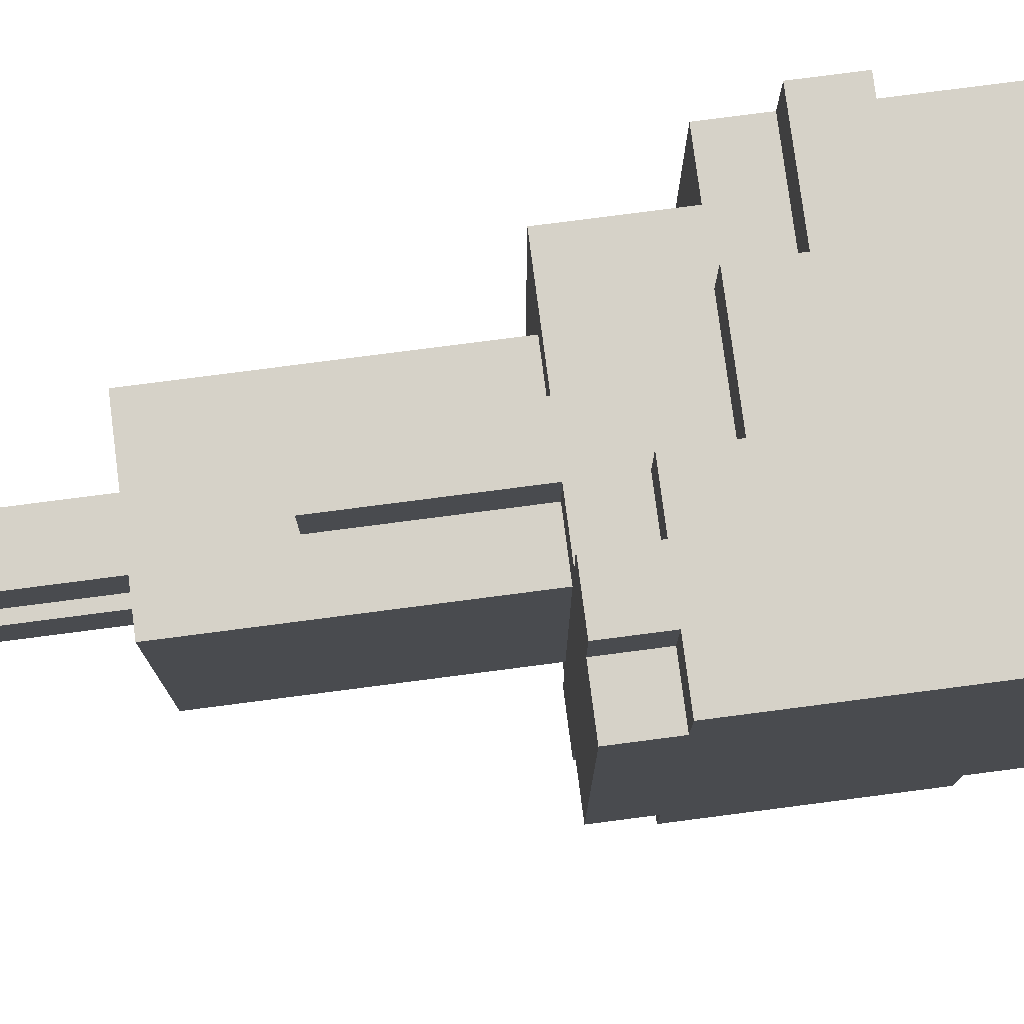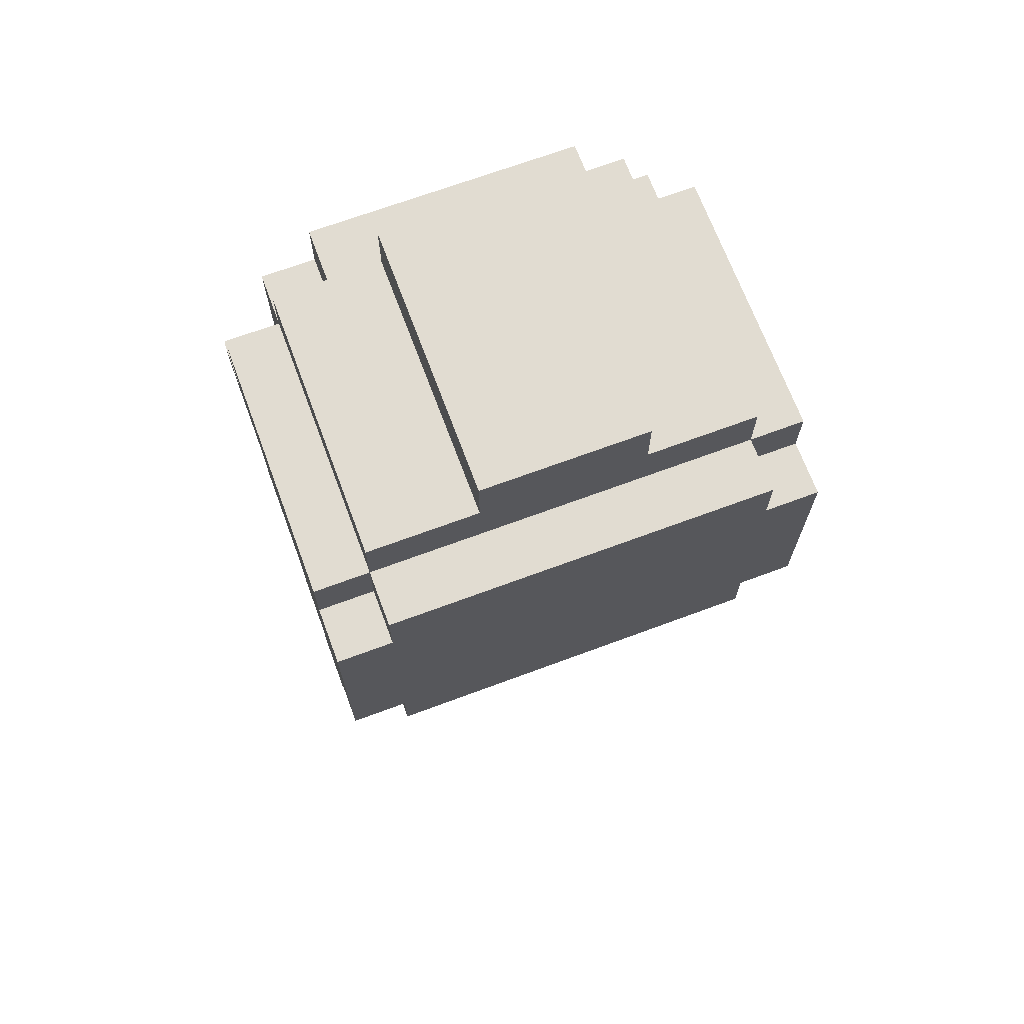
<metadata>
{"format":"obj","ext":"obj","renderer":"f3d","projection":"perspective","resolution":1024,"background":"white","views":[{"elev":77.5,"azim":82.6,"up":"+Z"},{"elev":69.2,"azim":69.6,"up":"+Y"}]}
</metadata>
<code>
o
v -0.3 1.1 0.3
v -0.3 1.1 0
v -0.3 1.1 -0.1
v -0.3 1.1 -0.4
v -0.3 1.2 0.4
v -0.3 1.2 0.3
v -0.3 1.2 0.2
v -0.3 1.2 0.1
v -0.3 1.2 0
v -0.3 1.2 -0.1
v -0.3 1.2 -0.2
v -0.3 1.2 -0.3
v -0.3 1.2 -0.4
v -0.3 1.2 -0.5
v -0.3 1.3 0.4
v -0.3 1.3 0.3
v -0.3 1.3 0.2
v -0.3 1.3 0.1
v -0.3 1.3 0
v -0.3 1.3 -0.1
v -0.3 1.3 -0.2
v -0.3 1.3 -0.3
v -0.3 1.3 -0.4
v -0.3 1.3 -0.5
v -0.3 1.4 0.3
v -0.3 1.4 -0.4
v -0.3 1.5 0.3
v -0.3 1.5 0.2
v -0.3 1.5 -0.3
v -0.3 1.5 -0.4
v -0.3 1.6 0.2
v -0.3 1.6 -0.3
v -0.2 0.9 0.3
v -0.2 0.9 0.1
v -0.2 0.9 0
v -0.2 0.9 -0.1
v -0.2 0.9 -0.2
v -0.2 0.9 -0.4
v -0.2 1 0
v -0.2 1 -0.1
v -0.2 1.1 0.3
v -0.2 1.1 0.1
v -0.2 1.1 0
v -0.2 1.1 -0.1
v -0.2 1.1 -0.2
v -0.2 1.1 -0.4
v -0.2 1.2 0
v -0.2 1.2 -0.1
v -0.2 1.3 0.4
v -0.2 1.3 0.3
v -0.2 1.3 0
v -0.2 1.3 -0.1
v -0.2 1.3 -0.4
v -0.2 1.3 -0.5
v -0.2 1.4 0.3
v -0.2 1.4 -0.4
v -0.2 1.5 0.4
v -0.2 1.5 0.3
v -0.2 1.5 0.2
v -0.2 1.5 -0.3
v -0.2 1.5 -0.4
v -0.2 1.5 -0.5
v -0.2 1.6 0.3
v -0.2 1.6 0.2
v -0.2 1.6 0.1
v -0.2 1.6 -0.2
v -0.2 1.6 -0.3
v -0.2 1.6 -0.4
v -0.2 1.7 0.1
v -0.2 1.7 -0.2
v -0.1 0 0.1
v -0.1 0 0
v -0.1 0 -0.1
v -0.1 0 -0.2
v -0.1 0.1 0.1
v -0.1 0.1 0
v -0.1 0.1 -0.1
v -0.1 0.1 -0.2
v -0.1 0.4 0.2
v -0.1 0.4 -0.3
v -0.1 0.5 0.2
v -0.1 0.5 -0.3
v -0.1 0.6 0
v -0.1 0.6 -0.1
v -0.1 0.7 0
v -0.1 0.7 -0.1
v -0.1 0.8 0
v -0.1 0.8 -0.1
v -0.1 0.9 0.2
v -0.1 0.9 0.1
v -0.1 0.9 0
v -0.1 0.9 -0.1
v -0.1 0.9 -0.2
v -0.1 0.9 -0.3
v -0.1 1.1 0.4
v -0.1 1.1 0.3
v -0.1 1.1 -0.4
v -0.1 1.1 -0.5
v -0.1 1.2 0.4
v -0.1 1.2 0.3
v -0.1 1.2 -0.4
v -0.1 1.2 -0.5
v 2.98e-08 0.1 0.1
v 2.98e-08 0.1 0
v 2.98e-08 0.1 -0.1
v 2.98e-08 0.1 -0.2
v 2.98e-08 0.4 0.1
v 2.98e-08 0.4 0
v 2.98e-08 0.4 -0.1
v 2.98e-08 0.4 -0.2
v 2.98e-08 0.6 0.3
v 2.98e-08 0.6 0.2
v 2.98e-08 0.6 -0.3
v 2.98e-08 0.6 -0.4
v 2.98e-08 0.7 0.3
v 2.98e-08 0.7 0.2
v 2.98e-08 0.7 -0.3
v 2.98e-08 0.7 -0.4
v 2.98e-08 0.9 0.3
v 2.98e-08 0.9 0.2
v 2.98e-08 0.9 -0.3
v 2.98e-08 0.9 -0.4
v 0.1 1 0.4
v 0.1 1 0.3
v 0.1 1 -0.4
v 0.1 1 -0.5
v 0.1 1.1 0.4
v 0.1 1.1 0.3
v 0.1 1.1 -0.4
v 0.1 1.1 -0.5
v 0.2 0.9 0.4
v 0.2 0.9 0.3
v 0.2 0.9 -0.4
v 0.2 0.9 -0.5
v 0.2 1 0.4
v 0.2 1 0.3
v 0.2 1 -0.4
v 0.2 1 -0.5
v 0.1 0 0.1
v 0.1 0 0
v 0.1 0 -0.1
v 0.1 0 -0.2
v 0.1 0.1 0.1
v 0.1 0.1 0
v 0.1 0.1 -0.1
v 0.1 0.1 -0.2
v 0.1 0.4 0.1
v 0.1 0.4 0
v 0.1 0.4 -0.1
v 0.1 0.4 -0.2
v 0.1 0.6 0.3
v 0.1 0.6 0.2
v 0.1 0.6 -0.3
v 0.1 0.6 -0.4
v 0.1 0.7 0.3
v 0.1 0.7 0.2
v 0.1 0.7 -0.3
v 0.1 0.7 -0.4
v 0.1 0.9 0.3
v 0.1 0.9 0.2
v 0.1 0.9 -0.3
v 0.1 0.9 -0.4
v 0.2 0.4 0.2
v 0.2 0.4 -0.3
v 0.2 0.5 0.2
v 0.2 0.5 -0.3
v 0.2 0.9 0.2
v 0.2 0.9 -0.3
v 0.3 0.9 0.4
v 0.3 0.9 0.3
v 0.3 0.9 -0.4
v 0.3 0.9 -0.5
v 0.3 1 0.4
v 0.3 1 0.3
v 0.3 1 -0.4
v 0.3 1 -0.5
v 0.3 1.4 0.4
v 0.3 1.4 0.3
v 0.3 1.4 -0.4
v 0.3 1.4 -0.5
v 0.3 1.5 0.4
v 0.3 1.5 0.3
v 0.3 1.5 -0.4
v 0.3 1.5 -0.5
v 0.3 1.6 0.3
v 0.3 1.6 0.1
v 0.3 1.6 -0.2
v 0.3 1.6 -0.4
v 0.3 1.7 0.1
v 0.3 1.7 -0.2
v 0.4 0.9 0.3
v 0.4 0.9 -0.4
v 0.4 1 0.4
v 0.4 1 0.3
v 0.4 1 -0.4
v 0.4 1 -0.5
v 0.4 1.4 0.4
v 0.4 1.4 0.3
v 0.4 1.4 -0.4
v 0.4 1.4 -0.5
v 0.4 1.5 0.3
v 0.4 1.5 -0.4
v -0.3 1.2 0.4
v -0.3 1.3 0.4
v -0.2 1.3 0.4
v -0.2 1.5 0.4
v -0.1 1.1 0.4
v -0.1 1.2 0.4
v 2.98e-08 1.1 0.4
v 2.98e-08 1.2 0.4
v 0.1 1 0.4
v 0.1 1.1 0.4
v 0.2 0.9 0.4
v 0.2 1 0.4
v 0.2 1.1 0.4
v 0.2 1.2 0.4
v 0.3 0.9 0.4
v 0.3 1 0.4
v 0.3 1.1 0.4
v 0.3 1.3 0.4
v 0.3 1.4 0.4
v 0.3 1.5 0.4
v 0.4 1 0.4
v 0.4 1.4 0.4
v -0.3 1.1 0.3
v -0.3 1.2 0.3
v -0.3 1.3 0.3
v -0.3 1.4 0.3
v -0.3 1.5 0.3
v -0.2 0.9 0.3
v -0.2 1.1 0.3
v -0.2 1.2 0.3
v -0.2 1.3 0.3
v -0.2 1.4 0.3
v -0.2 1.5 0.3
v -0.2 1.6 0.3
v -0.1 1.1 0.3
v -0.1 1.2 0.3
v 2.98e-08 0.6 0.3
v 2.98e-08 0.7 0.3
v 2.98e-08 0.9 0.3
v 2.98e-08 1.1 0.3
v 0.1 0.6 0.3
v 0.1 0.7 0.3
v 0.1 0.9 0.3
v 0.1 1 0.3
v 0.1 1.1 0.3
v 0.2 0.9 0.3
v 0.2 1 0.3
v 0.3 0.9 0.3
v 0.3 1 0.3
v 0.3 1.4 0.3
v 0.3 1.5 0.3
v 0.3 1.6 0.3
v 0.4 0.9 0.3
v 0.4 1 0.3
v 0.4 1.4 0.3
v 0.4 1.5 0.3
v -0.3 1.5 0.2
v -0.3 1.6 0.2
v -0.2 1.5 0.2
v -0.2 1.6 0.2
v -0.1 0.4 0.2
v -0.1 0.5 0.2
v -0.1 0.9 0.2
v 2.98e-08 0.6 0.2
v 2.98e-08 0.7 0.2
v 2.98e-08 0.9 0.2
v 0.1 0.6 0.2
v 0.1 0.7 0.2
v 0.1 0.9 0.2
v 0.2 0.4 0.2
v 0.2 0.5 0.2
v 0.2 0.9 0.2
v -0.2 1.6 0.1
v -0.2 1.7 0.1
v -0.1 0 0.1
v -0.1 0.1 0.1
v 2.98e-08 0.1 0.1
v 2.98e-08 0.4 0.1
v 0.1 0 0.1
v 0.1 0.1 0.1
v 0.1 0.4 0.1
v 0.3 1.6 0.1
v 0.3 1.7 0.1
v -0.3 1.2 -0.1
v -0.3 1.3 -0.1
v -0.2 1.2 -0.1
v -0.2 1.3 -0.1
v -0.1 0 -0.1
v -0.1 0.1 -0.1
v 2.98e-08 0.1 -0.1
v 2.98e-08 0.4 -0.1
v 0.1 0 -0.1
v 0.1 0.1 -0.1
v 0.1 0.4 -0.1
v -0.3 1.2 0
v -0.3 1.3 0
v -0.2 1.2 0
v -0.2 1.3 0
v -0.1 0 0
v -0.1 0.1 0
v 2.98e-08 0.1 0
v 2.98e-08 0.4 0
v 0.1 0 0
v 0.1 0.1 0
v 0.1 0.4 0
v -0.2 1.6 -0.2
v -0.2 1.7 -0.2
v -0.1 0 -0.2
v -0.1 0.1 -0.2
v 2.98e-08 0.1 -0.2
v 2.98e-08 0.4 -0.2
v 0.1 0 -0.2
v 0.1 0.1 -0.2
v 0.1 0.4 -0.2
v 0.3 1.6 -0.2
v 0.3 1.7 -0.2
v -0.3 1.5 -0.3
v -0.3 1.6 -0.3
v -0.2 1.5 -0.3
v -0.2 1.6 -0.3
v -0.1 0.4 -0.3
v -0.1 0.5 -0.3
v -0.1 0.9 -0.3
v 2.98e-08 0.6 -0.3
v 2.98e-08 0.7 -0.3
v 2.98e-08 0.9 -0.3
v 0.1 0.6 -0.3
v 0.1 0.7 -0.3
v 0.1 0.9 -0.3
v 0.2 0.4 -0.3
v 0.2 0.5 -0.3
v 0.2 0.9 -0.3
v -0.3 1.1 -0.4
v -0.3 1.2 -0.4
v -0.3 1.3 -0.4
v -0.3 1.4 -0.4
v -0.3 1.5 -0.4
v -0.2 0.9 -0.4
v -0.2 1.1 -0.4
v -0.2 1.2 -0.4
v -0.2 1.3 -0.4
v -0.2 1.4 -0.4
v -0.2 1.5 -0.4
v -0.2 1.6 -0.4
v -0.1 1.1 -0.4
v -0.1 1.2 -0.4
v 2.98e-08 0.6 -0.4
v 2.98e-08 0.7 -0.4
v 2.98e-08 0.9 -0.4
v 2.98e-08 1.1 -0.4
v 0.1 0.6 -0.4
v 0.1 0.7 -0.4
v 0.1 0.9 -0.4
v 0.1 1 -0.4
v 0.1 1.1 -0.4
v 0.2 0.9 -0.4
v 0.2 1 -0.4
v 0.3 0.9 -0.4
v 0.3 1 -0.4
v 0.3 1.4 -0.4
v 0.3 1.5 -0.4
v 0.3 1.6 -0.4
v 0.4 0.9 -0.4
v 0.4 1 -0.4
v 0.4 1.4 -0.4
v 0.4 1.5 -0.4
v -0.3 1.2 -0.5
v -0.3 1.3 -0.5
v -0.2 1.3 -0.5
v -0.2 1.5 -0.5
v -0.1 1.1 -0.5
v -0.1 1.2 -0.5
v 2.98e-08 1.1 -0.5
v 2.98e-08 1.2 -0.5
v 0.1 1 -0.5
v 0.1 1.1 -0.5
v 0.2 0.9 -0.5
v 0.2 1 -0.5
v 0.2 1.1 -0.5
v 0.2 1.2 -0.5
v 0.3 0.9 -0.5
v 0.3 1 -0.5
v 0.3 1.1 -0.5
v 0.3 1.3 -0.5
v 0.3 1.4 -0.5
v 0.3 1.5 -0.5
v 0.4 1 -0.5
v 0.4 1.4 -0.5
v -0.1 0 0.1
v 0.1 0 0.1
v -0.1 0 0
v 0.1 0 0
v -0.1 0 -0.1
v 0.1 0 -0.1
v -0.1 0 -0.2
v 0.1 0 -0.2
v -0.1 0.4 0.2
v 0.2 0.4 0.2
v 2.98e-08 0.4 0.1
v 0.1 0.4 0.1
v 2.98e-08 0.4 0
v 0.1 0.4 0
v 2.98e-08 0.4 -0.1
v 0.1 0.4 -0.1
v 2.98e-08 0.4 -0.2
v 0.1 0.4 -0.2
v -0.1 0.4 -0.3
v 0.2 0.4 -0.3
v 2.98e-08 0.6 0.3
v 0.1 0.6 0.3
v 2.98e-08 0.6 0.2
v 0.1 0.6 0.2
v 2.98e-08 0.6 -0.3
v 0.1 0.6 -0.3
v 2.98e-08 0.6 -0.4
v 0.1 0.6 -0.4
v 0.2 0.9 0.4
v 0.3 0.9 0.4
v -0.2 0.9 0.3
v 2.98e-08 0.9 0.3
v 0.1 0.9 0.3
v 0.2 0.9 0.3
v 0.3 0.9 0.3
v 0.4 0.9 0.3
v -0.1 0.9 0.2
v 2.98e-08 0.9 0.2
v 0.1 0.9 0.2
v 0.2 0.9 0.2
v -0.2 0.9 0.1
v -0.1 0.9 0.1
v -0.2 0.9 0
v -0.1 0.9 0
v -0.2 0.9 -0.1
v -0.1 0.9 -0.1
v -0.2 0.9 -0.2
v -0.1 0.9 -0.2
v -0.1 0.9 -0.3
v 2.98e-08 0.9 -0.3
v 0.1 0.9 -0.3
v 0.2 0.9 -0.3
v -0.2 0.9 -0.4
v 2.98e-08 0.9 -0.4
v 0.1 0.9 -0.4
v 0.2 0.9 -0.4
v 0.3 0.9 -0.4
v 0.4 0.9 -0.4
v 0.2 0.9 -0.5
v 0.3 0.9 -0.5
v 0.1 1 0.4
v 0.2 1 0.4
v 0.3 1 0.4
v 0.4 1 0.4
v 0.1 1 0.3
v 0.2 1 0.3
v 0.3 1 0.3
v 0.4 1 0.3
v 0.1 1 -0.4
v 0.2 1 -0.4
v 0.3 1 -0.4
v 0.4 1 -0.4
v 0.1 1 -0.5
v 0.2 1 -0.5
v 0.3 1 -0.5
v 0.4 1 -0.5
v -0.1 1.1 0.4
v 2.98e-08 1.1 0.4
v 0.1 1.1 0.4
v -0.3 1.1 0.3
v -0.2 1.1 0.3
v -0.1 1.1 0.3
v 2.98e-08 1.1 0.3
v 0.1 1.1 0.3
v -0.2 1.1 0.1
v -0.3 1.1 0
v -0.2 1.1 0
v -0.3 1.1 -0.1
v -0.2 1.1 -0.1
v -0.2 1.1 -0.2
v -0.3 1.1 -0.4
v -0.2 1.1 -0.4
v -0.1 1.1 -0.4
v 2.98e-08 1.1 -0.4
v 0.1 1.1 -0.4
v -0.1 1.1 -0.5
v 2.98e-08 1.1 -0.5
v 0.1 1.1 -0.5
v -0.3 1.2 0.4
v -0.1 1.2 0.4
v -0.3 1.2 0.3
v -0.2 1.2 0.3
v -0.1 1.2 0.3
v -0.3 1.2 -0.4
v -0.2 1.2 -0.4
v -0.1 1.2 -0.4
v -0.3 1.2 -0.5
v -0.1 1.2 -0.5
v -0.3 1.3 0
v -0.2 1.3 0
v -0.3 1.3 -0.1
v -0.2 1.3 -0.1
v -0.1 0.1 0.1
v 2.98e-08 0.1 0.1
v -0.1 0.1 0
v 2.98e-08 0.1 0
v -0.1 0.1 -0.1
v 2.98e-08 0.1 -0.1
v -0.1 0.1 -0.2
v 2.98e-08 0.1 -0.2
v -0.3 1.2 0
v -0.2 1.2 0
v -0.3 1.2 -0.1
v -0.2 1.2 -0.1
v -0.3 1.3 0.4
v -0.2 1.3 0.4
v -0.3 1.3 0.3
v -0.2 1.3 0.3
v -0.3 1.3 -0.4
v -0.2 1.3 -0.4
v -0.3 1.3 -0.5
v -0.2 1.3 -0.5
v 0.3 1.4 0.4
v 0.4 1.4 0.4
v 0.3 1.4 0.3
v 0.4 1.4 0.3
v 0.3 1.4 -0.4
v 0.4 1.4 -0.4
v 0.3 1.4 -0.5
v 0.4 1.4 -0.5
v -0.2 1.5 0.4
v 0.3 1.5 0.4
v -0.3 1.5 0.3
v -0.2 1.5 0.3
v 0.3 1.5 0.3
v 0.4 1.5 0.3
v -0.3 1.5 0.2
v -0.2 1.5 0.2
v -0.3 1.5 -0.3
v -0.2 1.5 -0.3
v -0.3 1.5 -0.4
v -0.2 1.5 -0.4
v 0.3 1.5 -0.4
v 0.4 1.5 -0.4
v -0.2 1.5 -0.5
v 0.3 1.5 -0.5
v -0.2 1.6 0.3
v 0.3 1.6 0.3
v -0.3 1.6 0.2
v -0.2 1.6 0.2
v -0.2 1.6 0.1
v 0.3 1.6 0.1
v -0.2 1.6 -0.2
v 0.3 1.6 -0.2
v -0.3 1.6 -0.3
v -0.2 1.6 -0.3
v -0.2 1.6 -0.4
v 0.3 1.6 -0.4
v -0.2 1.7 0.1
v 0.3 1.7 0.1
v -0.2 1.7 -0.2
v 0.3 1.7 -0.2
f 6 2 1
f 7 2 6
f 8 2 7
f 9 3 2
f 9 2 8
f 10 4 3
f 10 3 9
f 11 4 10
f 12 4 11
f 13 4 12
f 15 6 5
f 15 7 6
f 16 7 15
f 17 8 7
f 17 7 16
f 18 9 8
f 18 8 17
f 19 9 18
f 20 11 10
f 21 12 11
f 21 11 20
f 22 14 13
f 22 12 21
f 22 13 12
f 23 14 22
f 24 14 23
f 25 17 16
f 25 23 22
f 25 22 21
f 25 18 17
f 25 21 20
f 25 19 18
f 25 20 19
f 26 23 25
f 27 26 25
f 28 26 27
f 29 26 28
f 30 26 29
f 31 29 28
f 32 29 31
f 39 35 34
f 39 36 35
f 40 37 36
f 40 36 39
f 41 34 33
f 42 39 34
f 42 34 41
f 42 40 39
f 43 40 42
f 44 37 40
f 44 40 43
f 45 38 37
f 45 37 44
f 46 38 45
f 51 48 47
f 52 48 51
f 55 50 49
f 56 54 53
f 57 55 49
f 58 55 57
f 61 54 56
f 62 54 61
f 63 59 58
f 64 59 63
f 67 61 60
f 68 61 67
f 69 66 65
f 70 66 69
f 75 72 71
f 76 72 75
f 77 74 73
f 78 74 77
f 81 80 79
f 82 80 81
f 83 82 81
f 84 82 83
f 85 83 81
f 85 84 83
f 86 82 84
f 86 84 85
f 87 85 81
f 87 86 85
f 88 82 86
f 88 86 87
f 89 87 81
f 90 87 89
f 91 88 87
f 91 87 90
f 92 82 88
f 92 88 91
f 93 82 92
f 94 82 93
f 99 96 95
f 100 96 99
f 101 98 97
f 102 98 101
f 107 104 103
f 108 104 107
f 109 106 105
f 110 106 109
f 115 112 111
f 116 112 115
f 117 114 113
f 118 114 117
f 119 116 115
f 120 116 119
f 121 118 117
f 122 118 121
f 127 124 123
f 128 124 127
f 129 126 125
f 130 126 129
f 135 132 131
f 136 132 135
f 137 134 133
f 138 134 137
f 139 140 143
f 143 140 144
f 141 142 145
f 145 142 146
f 143 144 147
f 147 144 148
f 145 146 149
f 149 146 150
f 151 152 155
f 155 152 156
f 153 154 157
f 157 154 158
f 155 156 159
f 159 156 160
f 157 158 161
f 161 158 162
f 163 164 165
f 165 164 166
f 165 166 167
f 167 166 168
f 169 170 173
f 173 170 174
f 171 172 175
f 175 172 176
f 177 178 181
f 181 178 182
f 179 180 183
f 183 180 184
f 182 183 185
f 185 183 186
f 186 183 187
f 187 183 188
f 186 187 189
f 189 187 190
f 191 192 194
f 194 192 195
f 193 194 197
f 195 196 197
f 194 195 197
f 197 196 198
f 198 196 199
f 199 196 200
f 198 199 201
f 201 199 202
f 205 204 203
f 208 205 203
f 209 208 207
f 210 205 208
f 210 208 209
f 212 210 209
f 214 212 211
f 215 210 212
f 215 212 214
f 216 205 210
f 216 210 215
f 217 215 214
f 217 214 213
f 218 215 217
f 219 216 215
f 219 215 218
f 220 206 205
f 220 216 219
f 220 205 216
f 221 206 220
f 222 206 221
f 223 219 218
f 223 221 220
f 223 220 219
f 224 221 223
f 231 226 225
f 232 226 231
f 233 228 227
f 234 229 228
f 234 228 233
f 235 229 234
f 237 232 231
f 237 231 230
f 238 232 237
f 241 237 230
f 242 237 241
f 243 240 239
f 244 241 240
f 244 240 243
f 245 242 241
f 245 241 244
f 246 242 245
f 247 242 246
f 248 246 245
f 249 246 248
f 253 236 235
f 254 236 253
f 255 251 250
f 256 251 255
f 257 253 252
f 258 253 257
f 261 260 259
f 262 260 261
f 266 265 264
f 267 265 266
f 268 265 267
f 269 266 264
f 272 264 263
f 273 271 270
f 273 264 272
f 273 269 264
f 273 270 269
f 274 271 273
f 279 278 277
f 281 279 277
f 282 280 279
f 282 279 281
f 283 280 282
f 284 276 275
f 285 276 284
f 288 287 286
f 289 287 288
f 292 291 290
f 294 292 290
f 295 293 292
f 295 292 294
f 296 293 295
f 297 298 299
f 299 298 300
f 301 302 303
f 301 303 305
f 303 304 306
f 305 303 306
f 306 304 307
f 310 311 312
f 310 312 314
f 312 313 315
f 314 312 315
f 315 313 316
f 308 309 317
f 317 309 318
f 319 320 321
f 321 320 322
f 324 325 326
f 326 325 327
f 327 325 328
f 324 326 329
f 323 324 332
f 330 331 333
f 332 324 333
f 324 329 333
f 329 330 333
f 333 331 334
f 335 336 341
f 341 336 342
f 337 338 343
f 338 339 344
f 343 338 344
f 344 339 345
f 341 342 347
f 340 341 347
f 347 342 348
f 340 347 351
f 351 347 352
f 349 350 353
f 350 351 354
f 353 350 354
f 351 352 355
f 354 351 355
f 355 352 356
f 356 352 357
f 355 356 358
f 358 356 359
f 345 346 363
f 363 346 364
f 360 361 365
f 365 361 366
f 362 363 367
f 367 363 368
f 369 370 371
f 369 371 374
f 373 374 375
f 374 371 376
f 375 374 376
f 375 376 378
f 377 378 380
f 378 376 381
f 380 378 381
f 376 371 382
f 381 376 382
f 380 381 383
f 379 380 383
f 383 381 384
f 381 382 385
f 384 381 385
f 371 372 386
f 385 382 386
f 382 371 386
f 386 372 387
f 387 372 388
f 384 385 389
f 386 387 389
f 385 386 389
f 389 387 390
f 393 392 391
f 394 392 393
f 397 396 395
f 398 396 397
f 401 400 399
f 402 400 401
f 403 401 399
f 404 400 402
f 405 403 399
f 405 404 403
f 406 400 404
f 406 404 405
f 407 405 399
f 408 400 406
f 409 407 399
f 409 408 407
f 410 400 408
f 410 408 409
f 413 412 411
f 414 412 413
f 417 416 415
f 418 416 417
f 424 420 419
f 425 420 424
f 427 422 421
f 428 422 427
f 429 424 423
f 429 425 424
f 430 425 429
f 431 427 421
f 432 427 431
f 433 432 431
f 434 432 433
f 435 434 433
f 436 434 435
f 437 436 435
f 438 436 437
f 439 438 437
f 442 425 430
f 443 440 439
f 443 439 437
f 444 440 443
f 445 442 441
f 446 425 442
f 446 442 445
f 447 426 425
f 447 425 446
f 448 426 447
f 449 447 446
f 450 447 449
f 455 452 451
f 456 452 455
f 457 454 453
f 458 454 457
f 463 460 459
f 464 460 463
f 465 462 461
f 466 462 465
f 472 468 467
f 473 469 468
f 473 468 472
f 474 469 473
f 475 471 470
f 476 475 470
f 477 475 476
f 478 477 476
f 479 477 478
f 480 479 478
f 481 480 478
f 482 480 481
f 486 484 483
f 487 485 484
f 487 484 486
f 488 485 487
f 491 490 489
f 492 490 491
f 493 490 492
f 497 495 494
f 497 496 495
f 498 496 497
f 501 500 499
f 502 500 501
f 503 504 505
f 505 504 506
f 507 508 509
f 509 508 510
f 511 512 513
f 513 512 514
f 515 516 517
f 517 516 518
f 519 520 521
f 521 520 522
f 523 524 525
f 525 524 526
f 527 528 529
f 529 528 530
f 531 532 534
f 534 532 535
f 533 534 537
f 537 534 538
f 539 540 541
f 541 540 542
f 535 536 543
f 543 536 544
f 542 543 545
f 545 543 546
f 547 548 550
f 550 548 551
f 549 550 551
f 551 548 552
f 549 551 553
f 549 553 555
f 553 554 555
f 555 554 556
f 556 554 557
f 557 554 558
f 559 560 561
f 561 560 562

</code>
